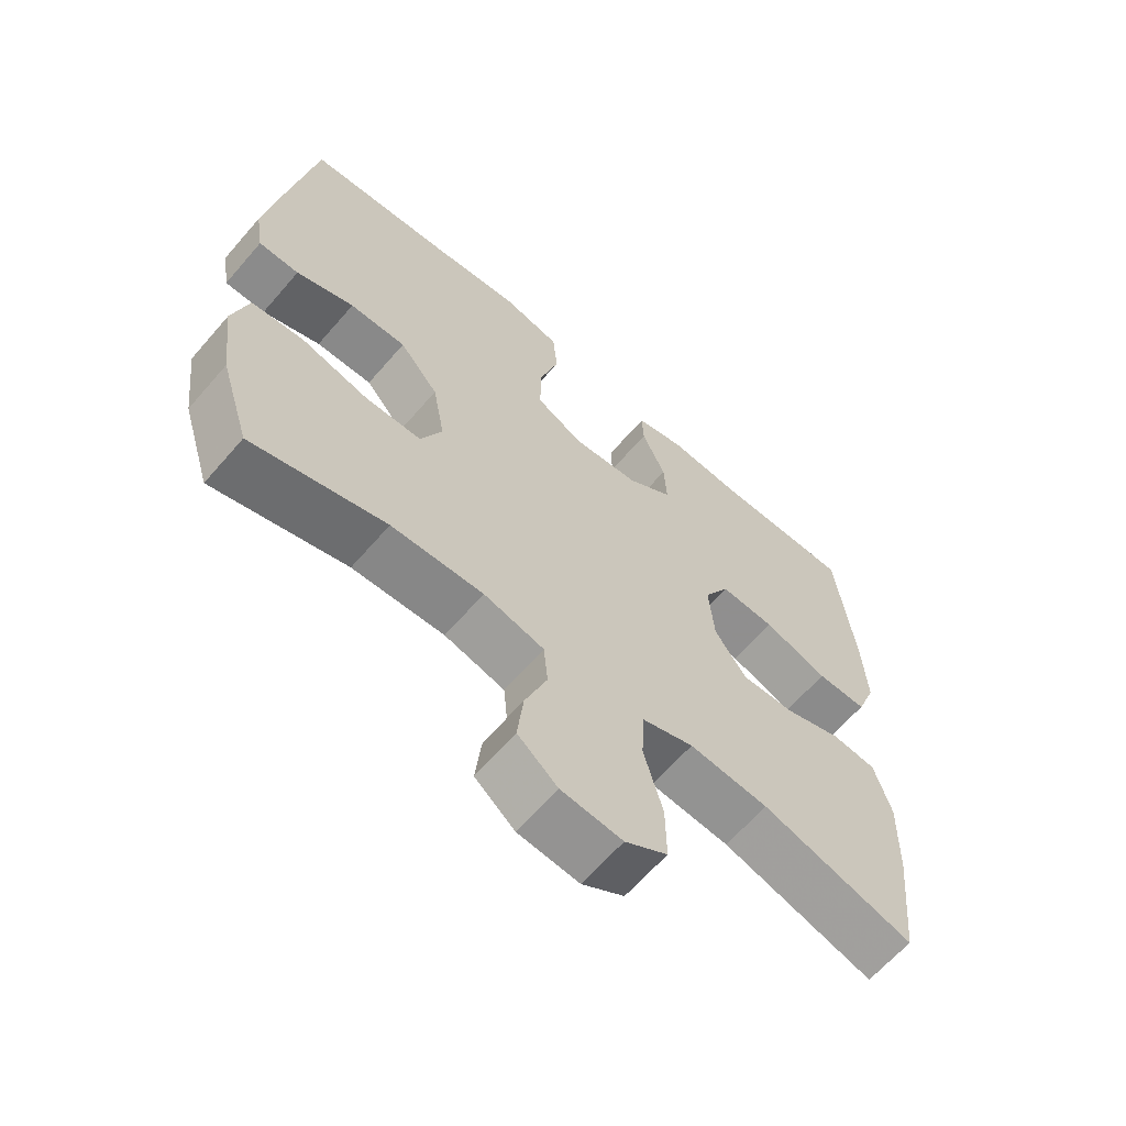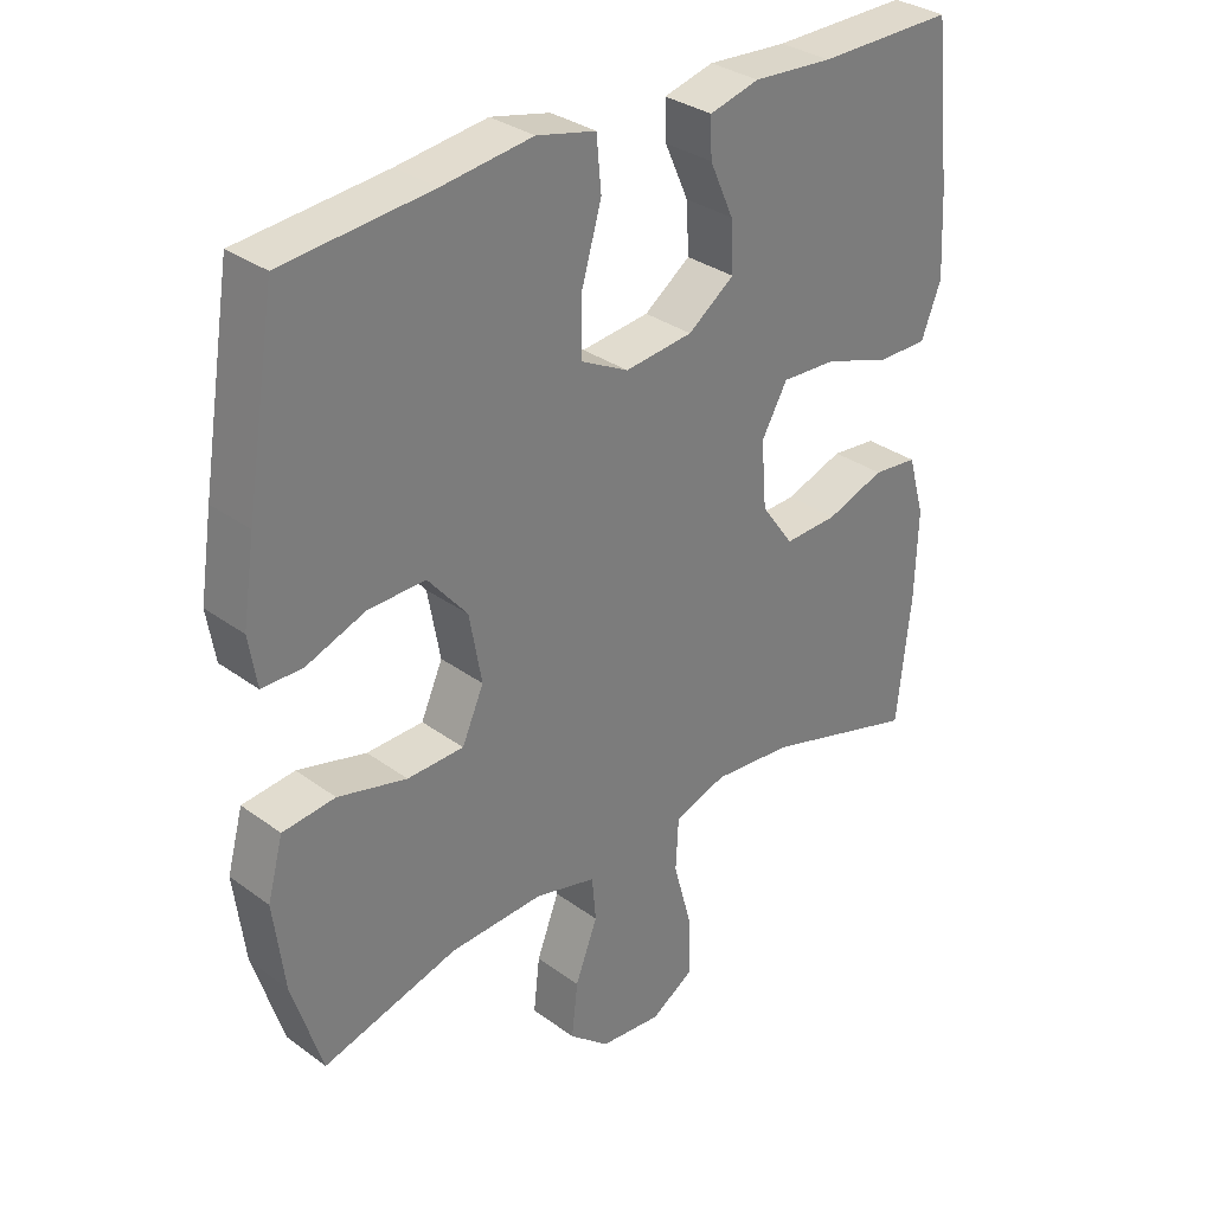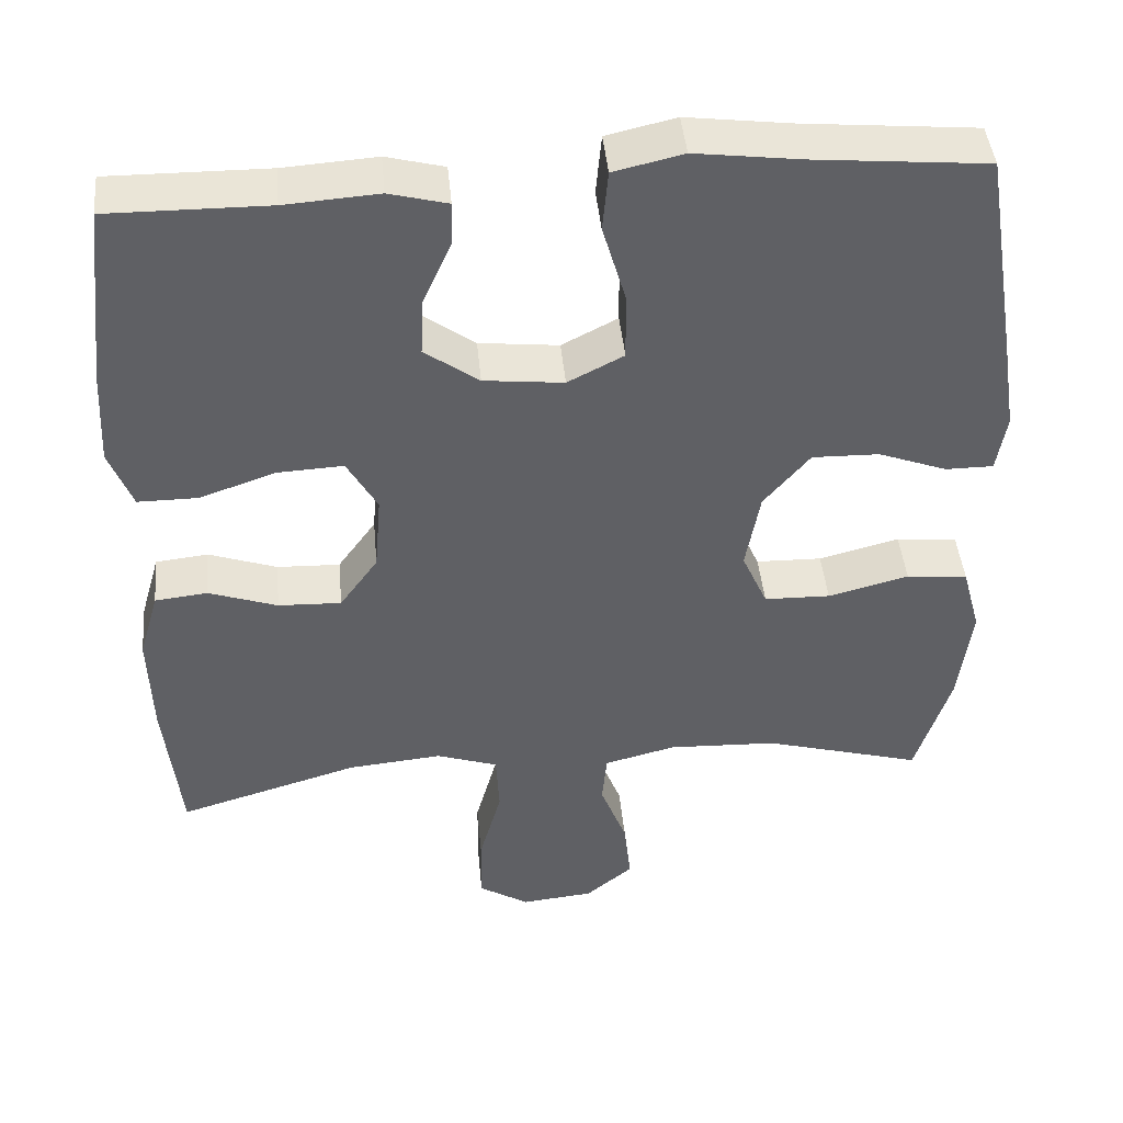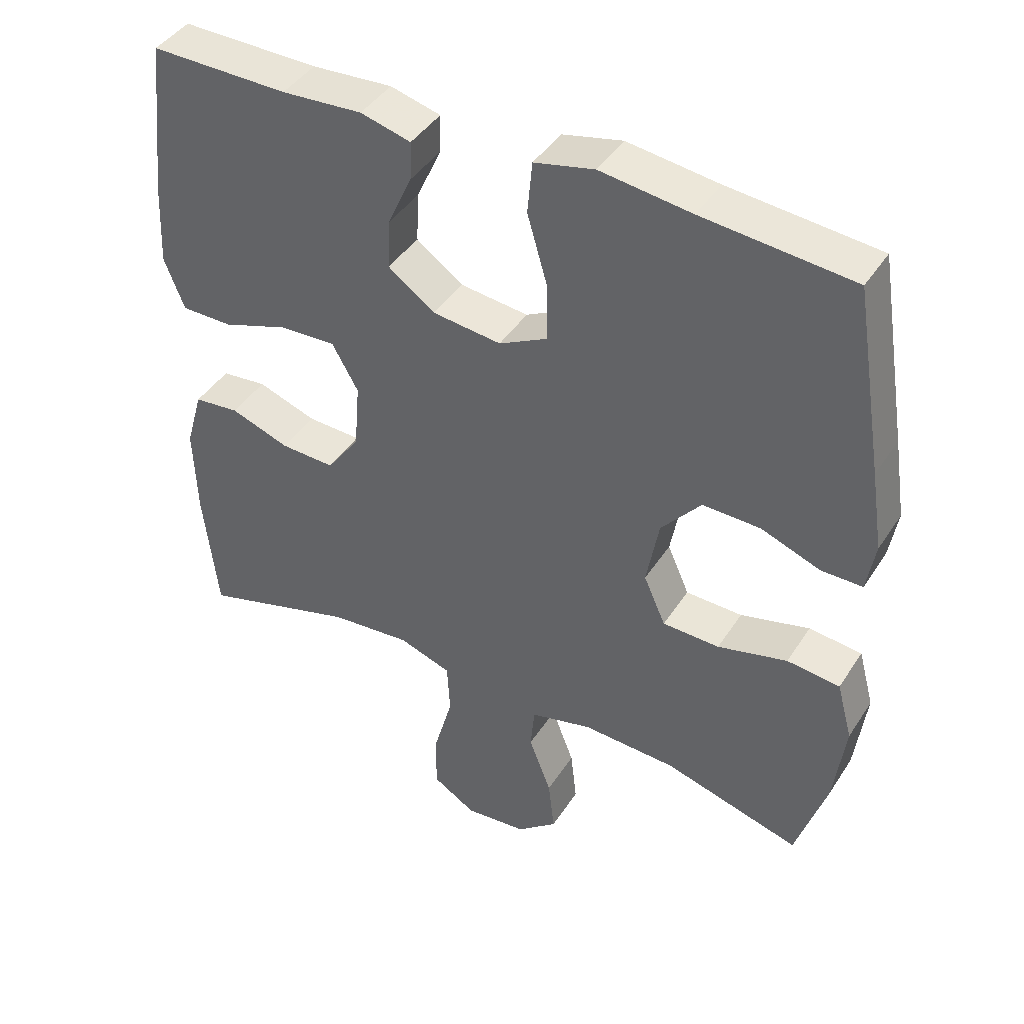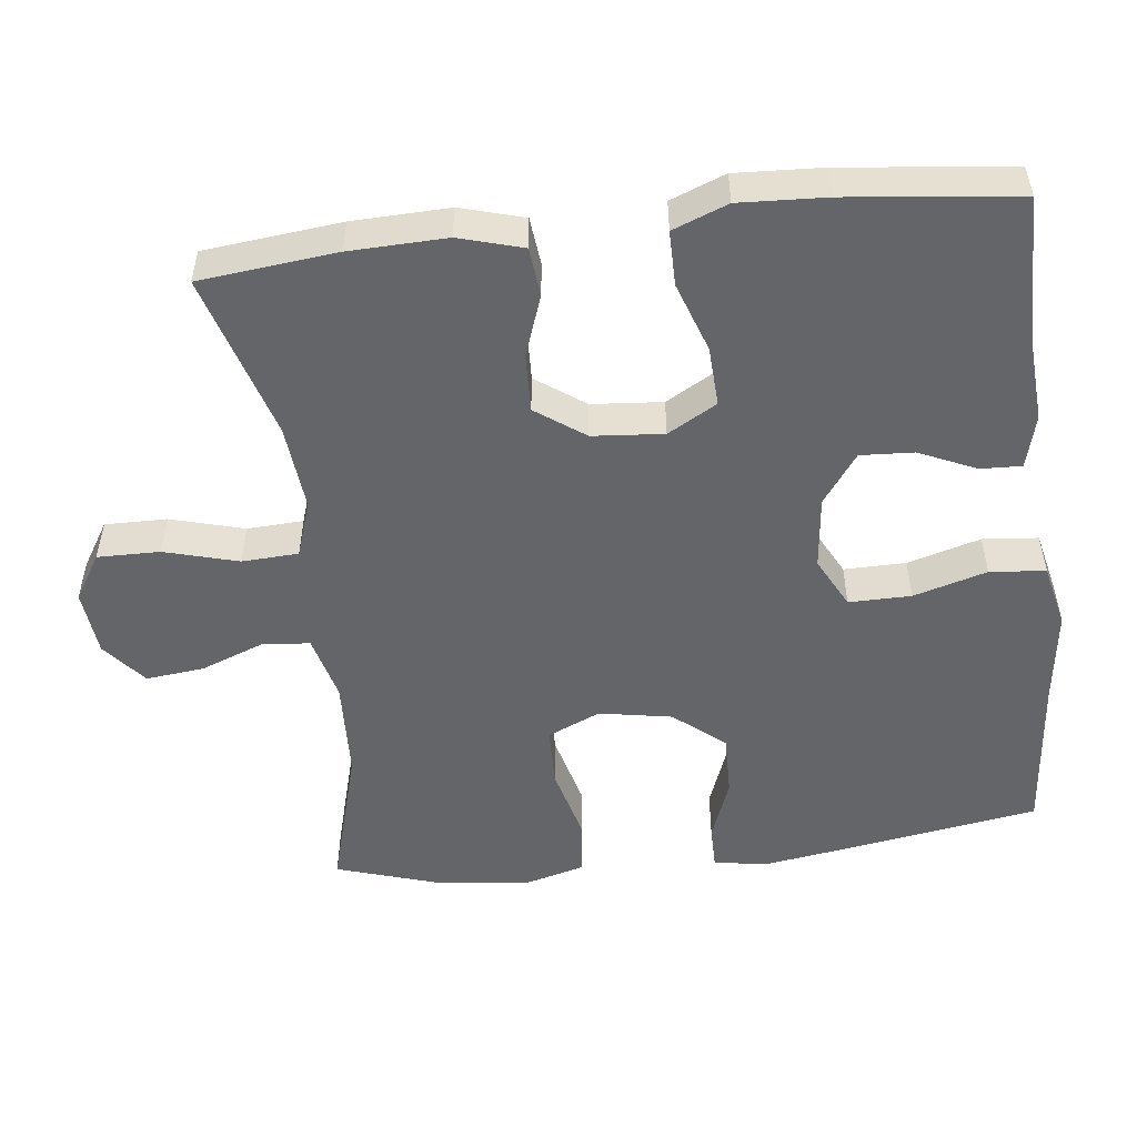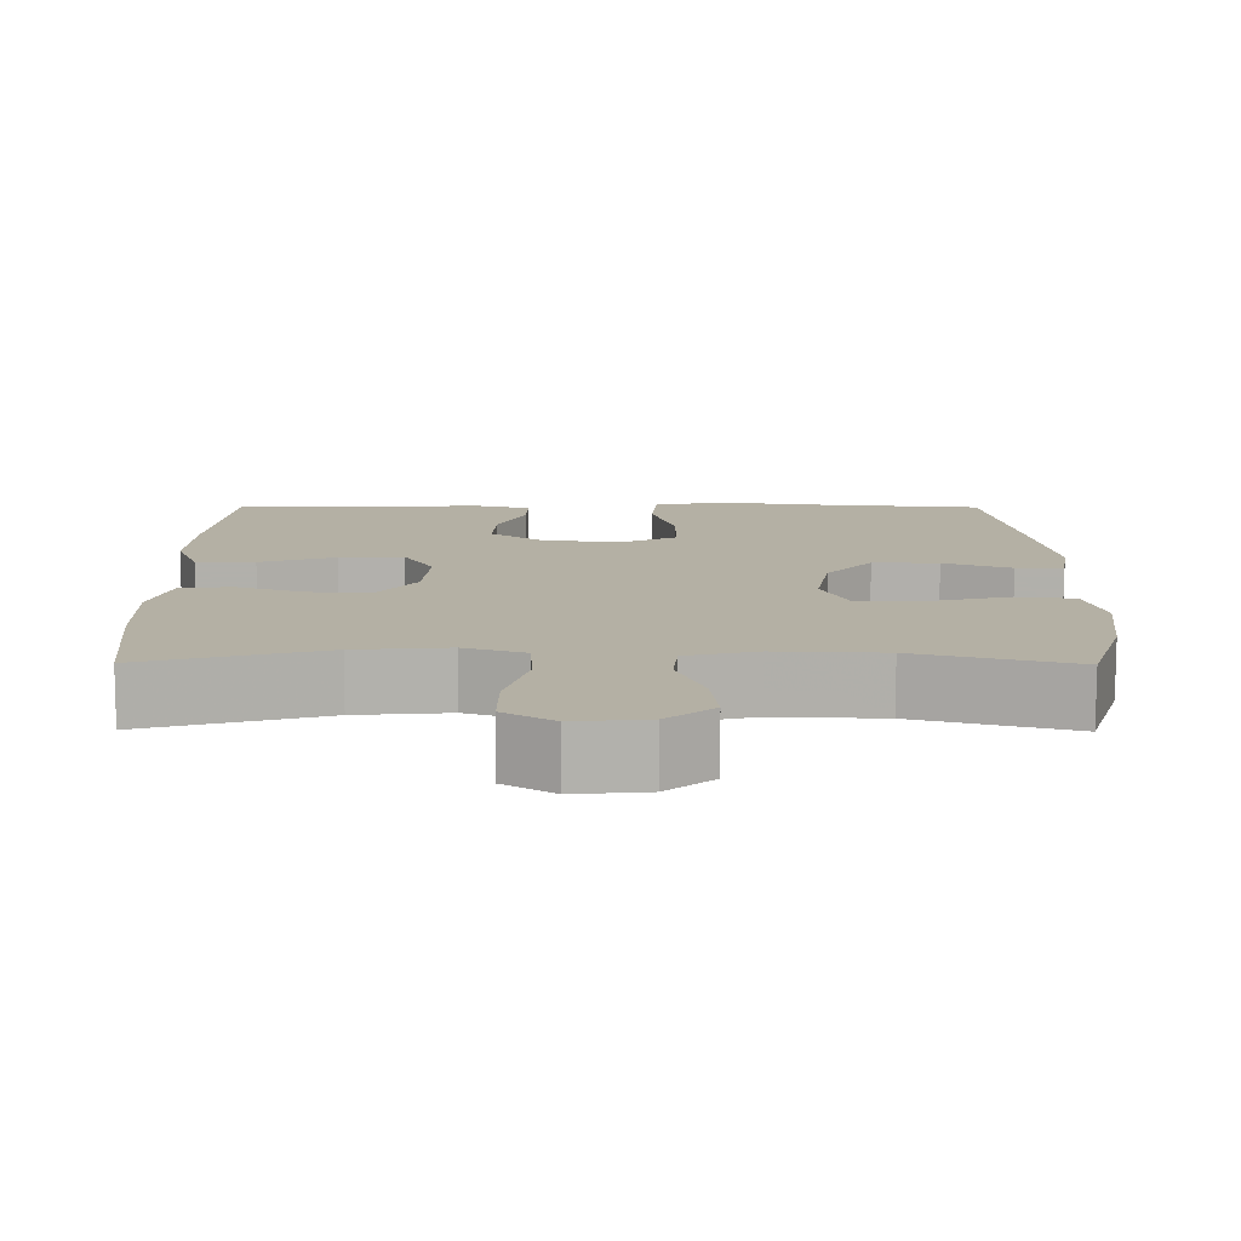
<metadata>
{"format":"obj","ext":"obj","renderer":"f3d","projection":"perspective","resolution":1024,"background":"white","views":[{"elev":-63.8,"azim":139.2,"up":"+Z"},{"elev":32.1,"azim":135.6,"up":"+Z"},{"elev":44.0,"azim":-5.4,"up":"+Z"},{"elev":42.8,"azim":30.4,"up":"+Z"},{"elev":-51.5,"azim":-83.3,"up":"+Y"},{"elev":-78.5,"azim":-0.1,"up":"+Z"}]}
</metadata>
<code>
v 0.5 0.07 0.5
v 0.544 0.07 0.232
v 0.562 0.07 0.116
v 0.55 0.07 0.043
v 0.49 0.07 0.043
v 0.404 0.07 0.075
v 0.32 0.07 0.077
v 0.262 0.07 0.008
v 0.244 0.07 -0.092
v 0.276 0.07 -0.164
v 0.359 0.07 -0.166
v 0.46 0.07 -0.14
v 0.537 0.07 -0.148
v 0.56 0.07 -0.233
v 0.544 0.07 -0.36
v 0.5 0.07 -0.5
v 0.301 0.07 -0.444
v 0.164 0.07 -0.438
v 0.074 0.07 -0.461
v 0.068 0.07 -0.526
v 0.101 0.07 -0.612
v 0.11 0.07 -0.692
v 0.051 0.07 -0.741
v -0.04 0.07 -0.75
v -0.103 0.07 -0.711
v -0.102 0.07 -0.626
v -0.074 0.07 -0.525
v -0.078 0.07 -0.448
v -0.155 0.07 -0.422
v -0.273 0.07 -0.433
v -0.5 0.07 -0.5
v -0.52 0.07 -0.313
v -0.524 0.07 -0.181
v -0.499 0.07 -0.094
v -0.433 0.07 -0.087
v -0.347 0.07 -0.117
v -0.268 0.07 -0.12
v -0.22 0.07 -0.053
v -0.212 0.07 0.044
v -0.25 0.07 0.111
v -0.332 0.07 0.107
v -0.428 0.07 0.074
v -0.503 0.07 0.074
v -0.532 0.07 0.149
v -0.526 0.07 0.268
v -0.5 0.07 0.5
v -0.3 0.07 0.498
v -0.183 0.07 0.506
v -0.11 0.07 0.487
v -0.112 0.07 0.431
v -0.147 0.07 0.353
v -0.151 0.07 0.28
v -0.083 0.07 0.231
v 0.017 0.07 0.22
v 0.087 0.07 0.256
v 0.086 0.07 0.341
v 0.057 0.07 0.441
v 0.064 0.07 0.517
v 0.151 0.07 0.537
v 0.283 0.07 0.52
v 0.5 0 0.5
v 0.544 0 0.232
v 0.562 0 0.116
v 0.55 0 0.043
v 0.49 0 0.043
v 0.404 0 0.075
v 0.32 0 0.077
v 0.262 0 0.008
v 0.244 0 -0.092
v 0.276 0 -0.164
v 0.359 0 -0.166
v 0.46 0 -0.14
v 0.537 0 -0.148
v 0.56 0 -0.233
v 0.544 0 -0.36
v 0.5 0 -0.5
v 0.301 0 -0.444
v 0.164 0 -0.438
v 0.074 0 -0.461
v 0.068 0 -0.526
v 0.101 0 -0.612
v 0.11 0 -0.692
v 0.051 0 -0.741
v -0.04 0 -0.75
v -0.103 0 -0.711
v -0.102 0 -0.626
v -0.074 0 -0.525
v -0.078 0 -0.448
v -0.155 0 -0.422
v -0.273 0 -0.433
v -0.5 0 -0.5
v -0.52 0 -0.313
v -0.524 0 -0.181
v -0.499 0 -0.094
v -0.433 0 -0.087
v -0.347 0 -0.117
v -0.268 0 -0.12
v -0.22 0 -0.053
v -0.212 0 0.044
v -0.25 0 0.111
v -0.332 0 0.107
v -0.428 0 0.074
v -0.503 0 0.074
v -0.532 0 0.149
v -0.526 0 0.268
v -0.5 0 0.5
v -0.3 0 0.498
v -0.183 0 0.506
v -0.11 0 0.487
v -0.112 0 0.431
v -0.147 0 0.353
v -0.151 0 0.28
v -0.083 0 0.231
v 0.017 0 0.22
v 0.087 0 0.256
v 0.086 0 0.341
v 0.057 0 0.441
v 0.064 0 0.517
v 0.151 0 0.537
v 0.283 0 0.52
f 57 58 59 60
f 56 57 60 1
f 55 56 1 2
f 54 55 2 3
f 53 54 3 4
f 48 49 50 51
f 47 48 51 52
f 46 47 52
f 45 46 52 53
f 41 42 43 44
f 40 41 44 45
f 33 34 35 36
f 33 36 37
f 30 31 32 33
f 29 30 33 37
f 28 29 37 38
f 24 25 26 27
f 24 27 28
f 23 24 28
f 20 21 22 23
f 20 23 28 38
f 14 15 16 17
f 14 17 18
f 11 12 13 14
f 10 11 14 18
f 9 10 18 19
f 4 5 6
f 53 4 6
f 40 45 53 6
f 19 20 38 39
f 8 9 19 39
f 7 8 39 40
f 6 7 40
f 120 119 118 117
f 61 120 117 116
f 62 61 116 115
f 63 62 115 114
f 64 63 114 113
f 111 110 109 108
f 112 111 108 107
f 112 107 106
f 113 112 106 105
f 104 103 102 101
f 105 104 101 100
f 96 95 94 93
f 97 96 93
f 93 92 91 90
f 97 93 90 89
f 98 97 89 88
f 87 86 85 84
f 88 87 84
f 88 84 83
f 83 82 81 80
f 98 88 83 80
f 77 76 75 74
f 78 77 74
f 74 73 72 71
f 78 74 71 70
f 79 78 70 69
f 66 65 64
f 66 64 113
f 66 113 105 100
f 99 98 80 79
f 99 79 69 68
f 100 99 68 67
f 100 67 66
f 1 61 62 2
f 2 62 63 3
f 3 63 64 4
f 4 64 65 5
f 5 65 66 6
f 6 66 67 7
f 7 67 68 8
f 8 68 69 9
f 9 69 70 10
f 10 70 71 11
f 11 71 72 12
f 12 72 73 13
f 13 73 74 14
f 14 74 75 15
f 15 75 76 16
f 16 76 77 17
f 17 77 78 18
f 18 78 79 19
f 19 79 80 20
f 20 80 81 21
f 21 81 82 22
f 22 82 83 23
f 23 83 84 24
f 24 84 85 25
f 25 85 86 26
f 26 86 87 27
f 27 87 88 28
f 28 88 89 29
f 29 89 90 30
f 30 90 91 31
f 31 91 92 32
f 32 92 93 33
f 33 93 94 34
f 34 94 95 35
f 35 95 96 36
f 36 96 97 37
f 37 97 98 38
f 38 98 99 39
f 39 99 100 40
f 40 100 101 41
f 41 101 102 42
f 42 102 103 43
f 43 103 104 44
f 44 104 105 45
f 45 105 106 46
f 46 106 107 47
f 47 107 108 48
f 48 108 109 49
f 49 109 110 50
f 50 110 111 51
f 51 111 112 52
f 52 112 113 53
f 53 113 114 54
f 54 114 115 55
f 55 115 116 56
f 56 116 117 57
f 57 117 118 58
f 58 118 119 59
f 59 119 120 60
f 60 120 61 1

</code>
